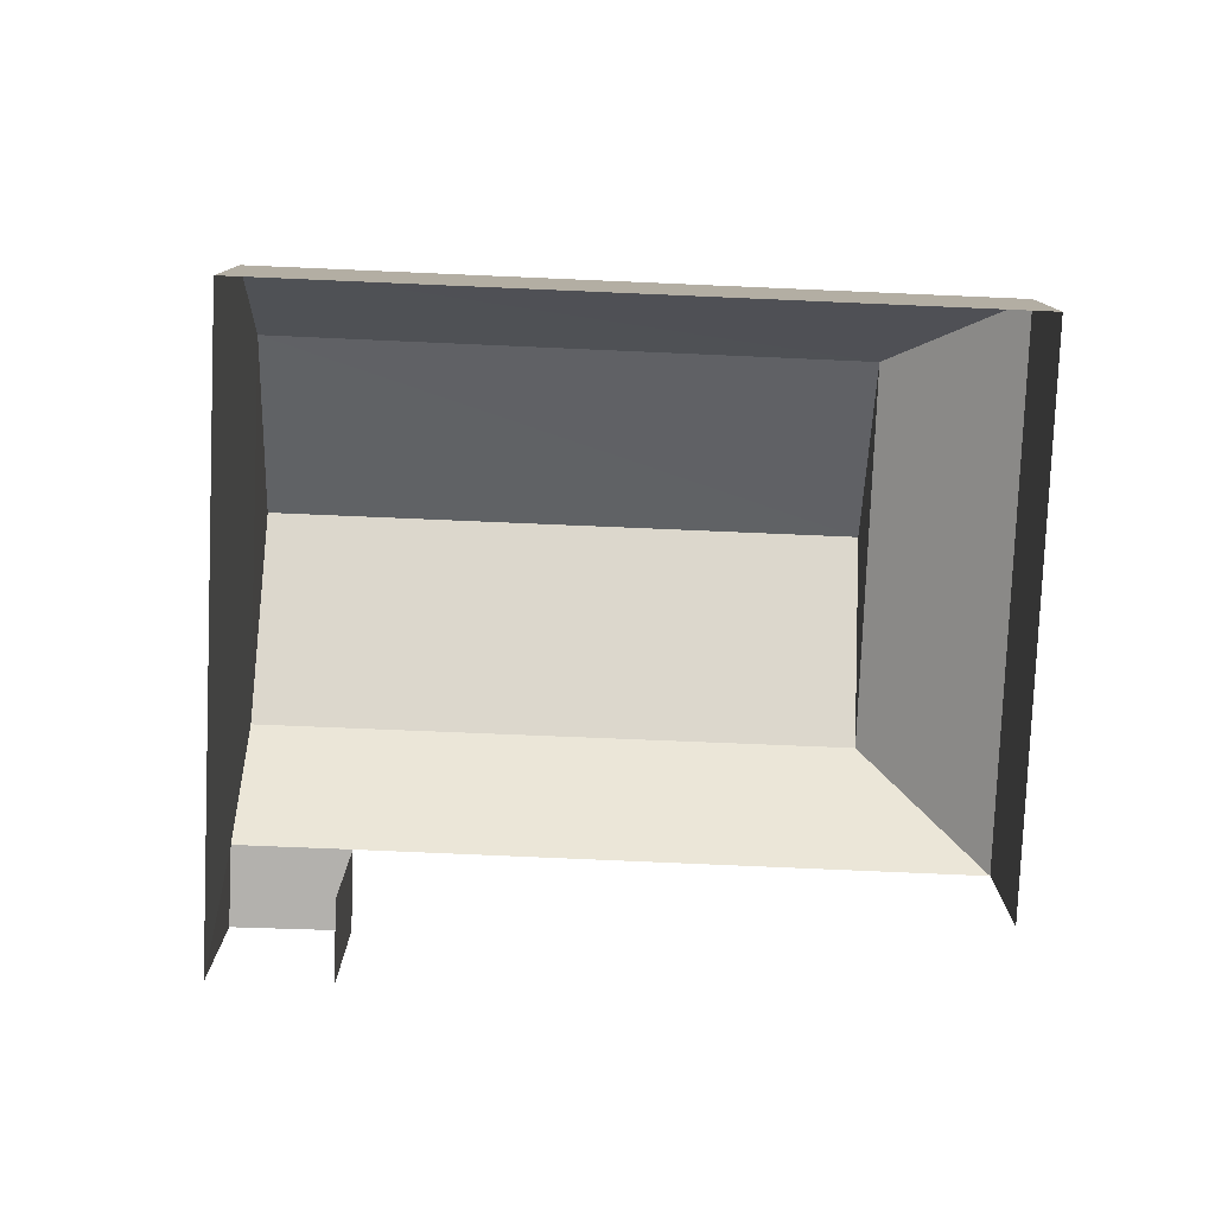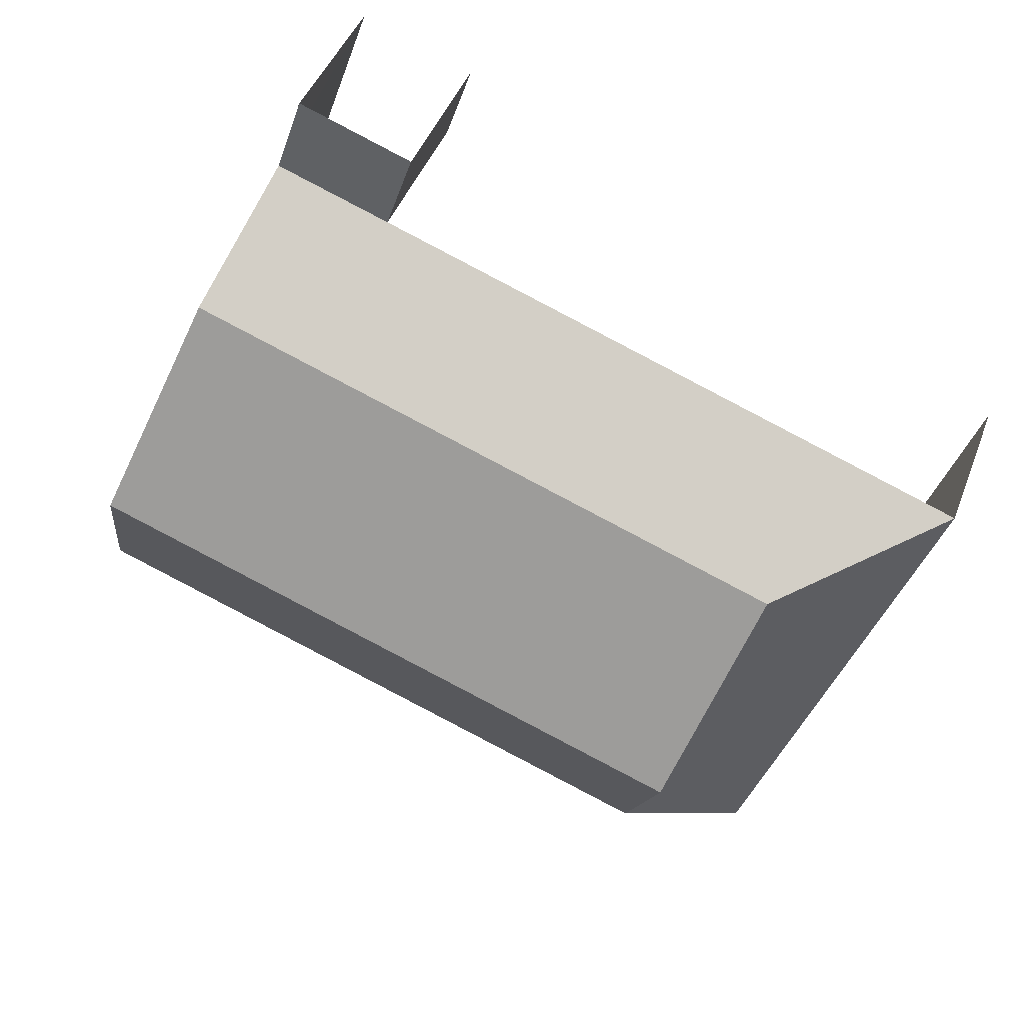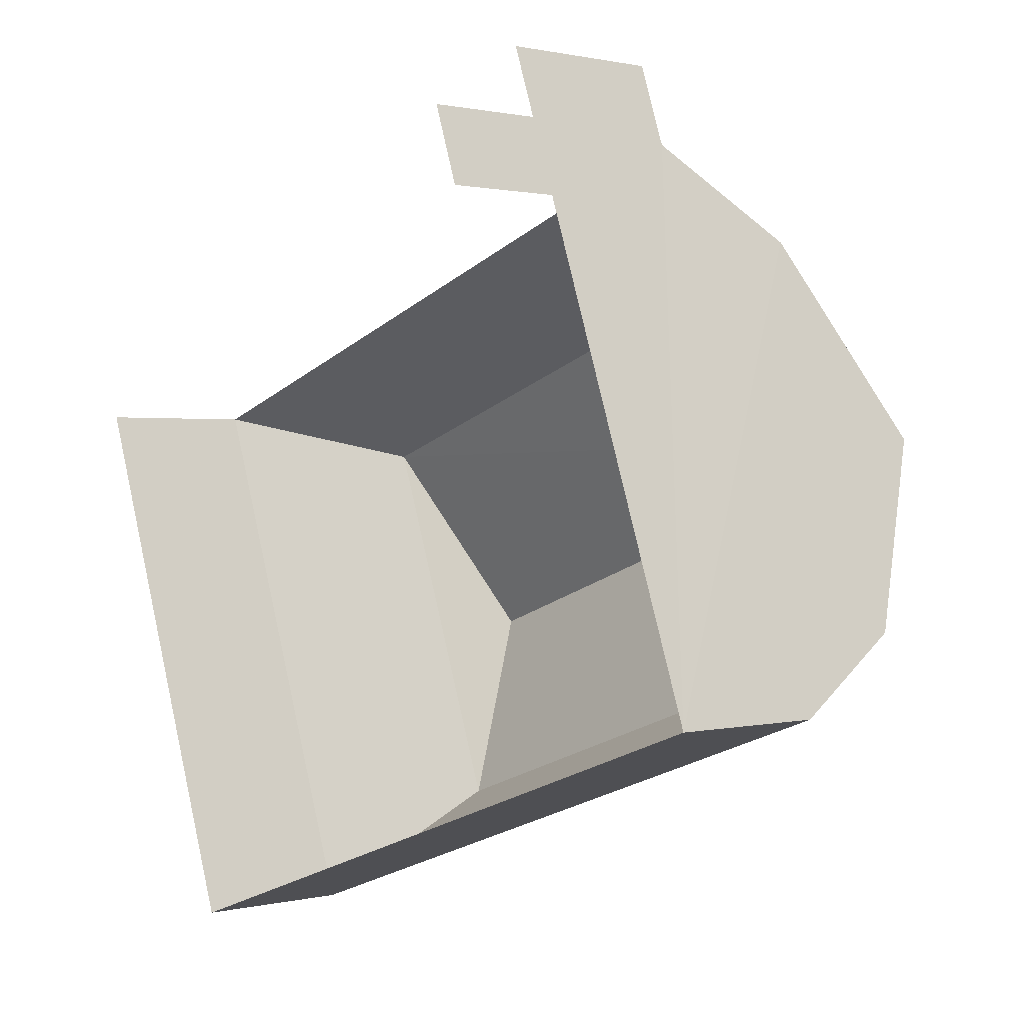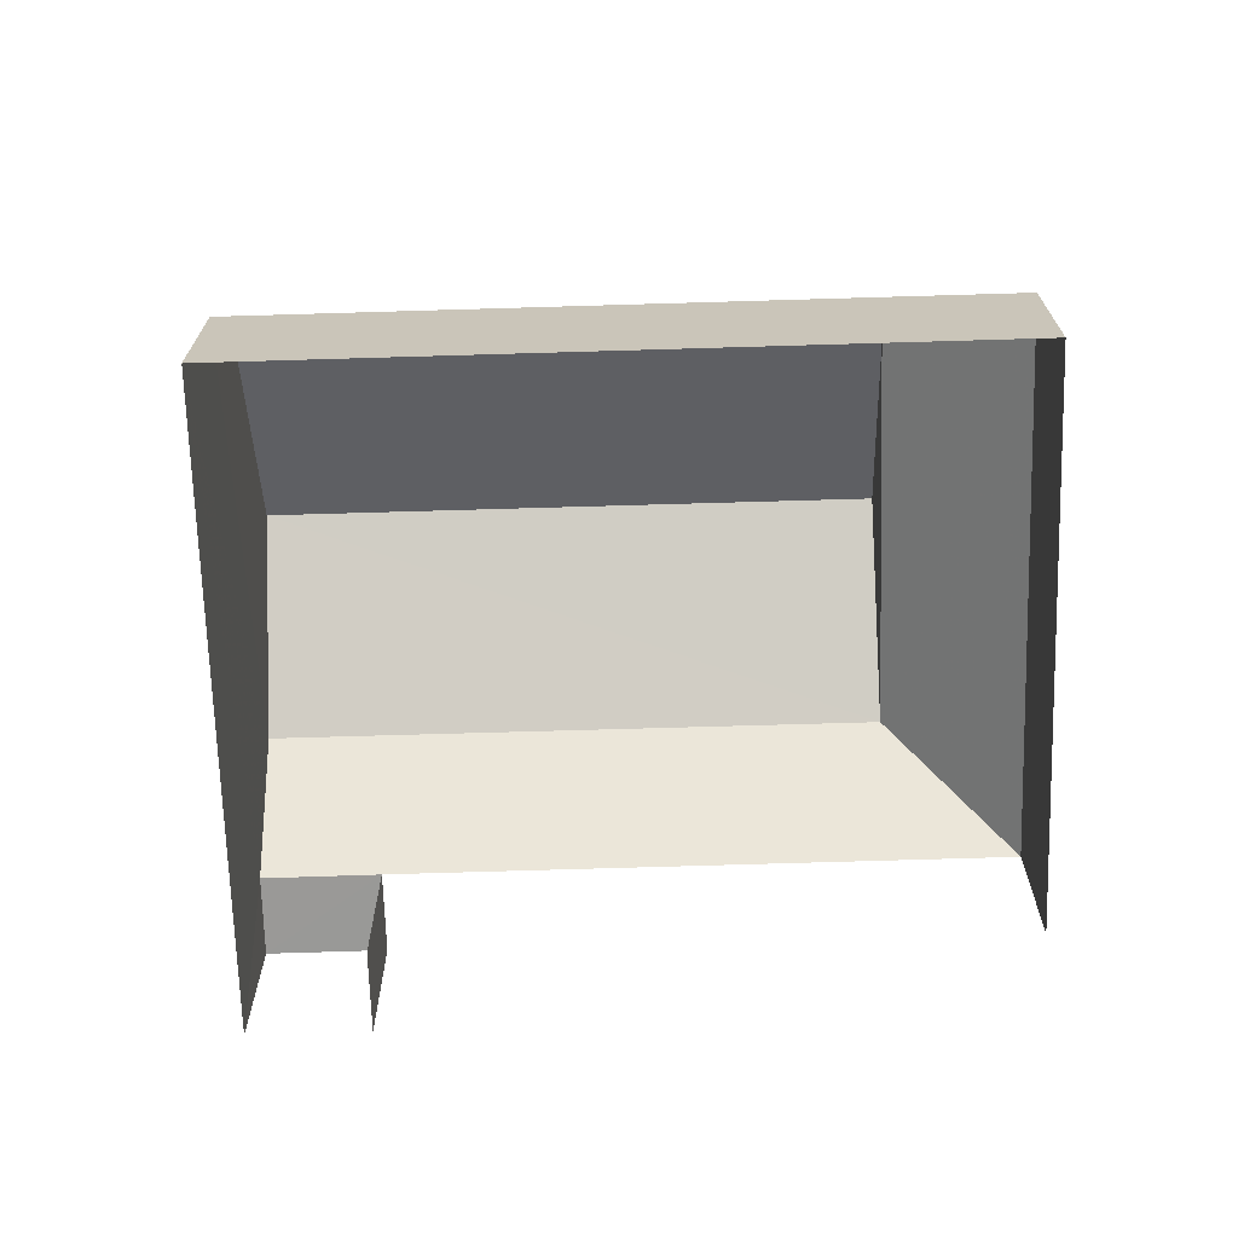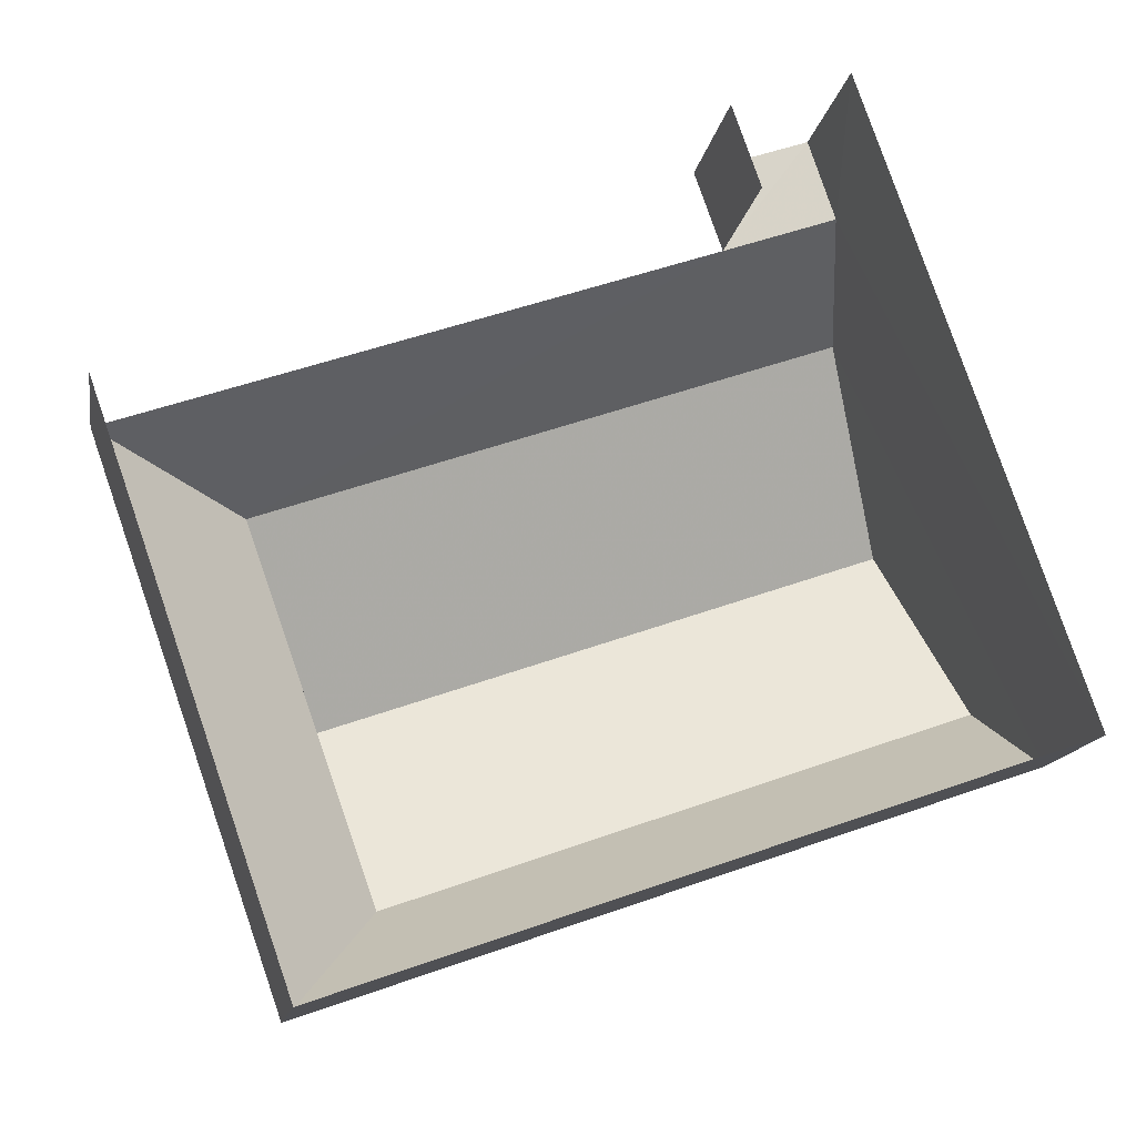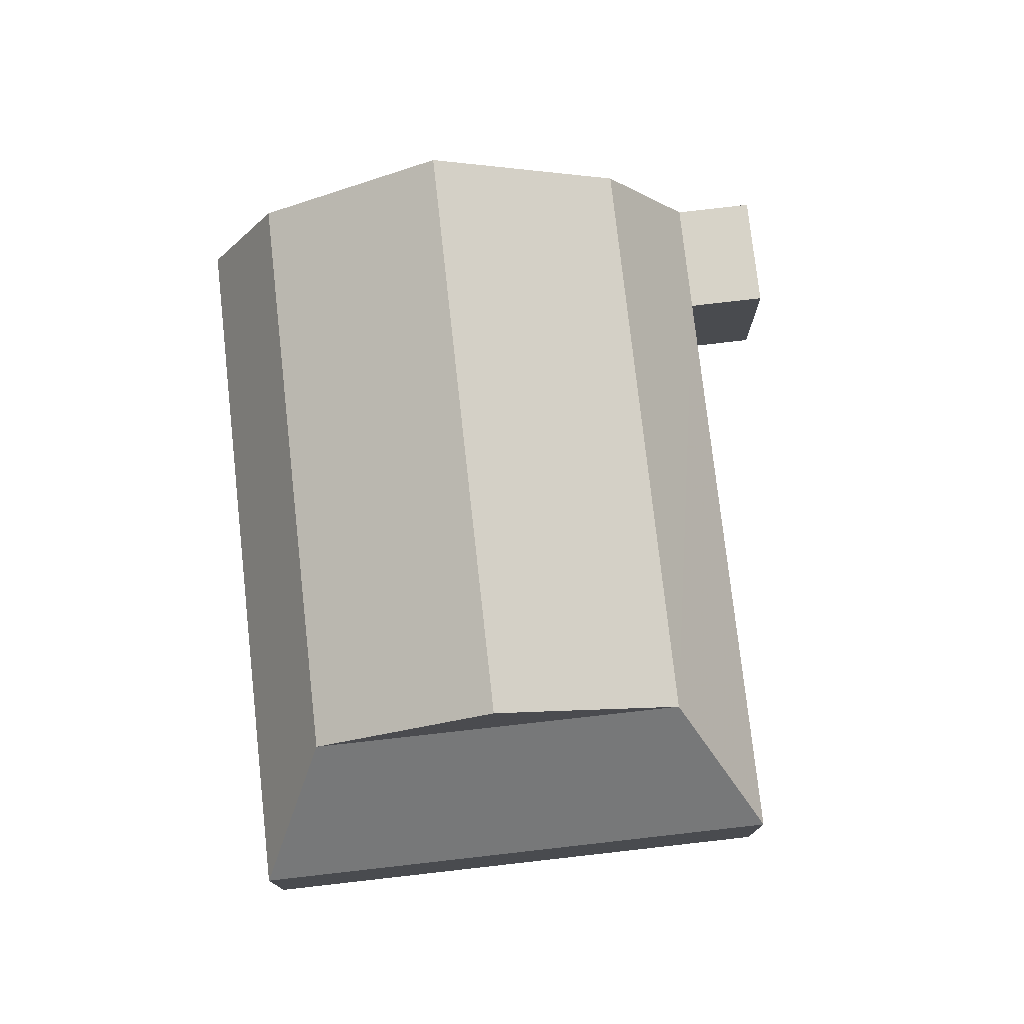
<metadata>
{"format":"obj","ext":"obj","renderer":"f3d","projection":"perspective","resolution":1024,"background":"white","views":[{"elev":-79.3,"azim":-21.8,"up":"+Z"},{"elev":43.8,"azim":20.0,"up":"+Y"},{"elev":0.8,"azim":-131.5,"up":"+Y"},{"elev":-69.2,"azim":-17.6,"up":"+Z"},{"elev":-14.1,"azim":170.5,"up":"+Y"},{"elev":76.5,"azim":64.3,"up":"+Z"}]}
</metadata>
<code>
v -2.244e+05 -1.276e+05 15.5
v -2.244e+05 -1.276e+05 15.5
v -2.245e+05 -1.276e+05 15.5
v -2.245e+05 -1.276e+05 15.5
v -2.245e+05 -1.276e+05 15.5
v -2.245e+05 -1.276e+05 15.5
v -2.245e+05 -1.276e+05 18.03
v -2.244e+05 -1.276e+05 18.03
v -2.245e+05 -1.276e+05 20.11
v -2.245e+05 -1.276e+05 20.11
v -2.244e+05 -1.276e+05 21.76
v -2.245e+05 -1.276e+05 21.76
v -2.244e+05 -1.276e+05 20.11
v -2.245e+05 -1.276e+05 20.11
v -2.245e+05 -1.276e+05 18.03
v -2.245e+05 -1.276e+05 18.03
v -2.245e+05 -1.276e+05 18.03
v -2.245e+05 -1.276e+05 18.03
v -2.244e+05 -1.276e+05 18.03
f 1 2 3
f 2 4 3
f 3 5 6
f 3 4 5
f 15 19 1
f 3 15 1
f 17 6 5
f 17 16 6
f 7 8 9
f 10 7 9
f 10 9 11
f 12 10 11
f 13 14 12
f 11 13 12
f 15 16 17
f 18 15 17
f 8 19 13
f 9 8 13
f 18 14 15
f 15 13 19
f 15 14 13
f 16 3 6
f 16 15 3
f 8 4 2
f 8 7 4
f 11 9 13
f 14 18 4
f 17 5 18
f 12 14 10
f 18 5 4
f 10 14 7
f 7 14 4
f 19 2 1
f 19 8 2

</code>
